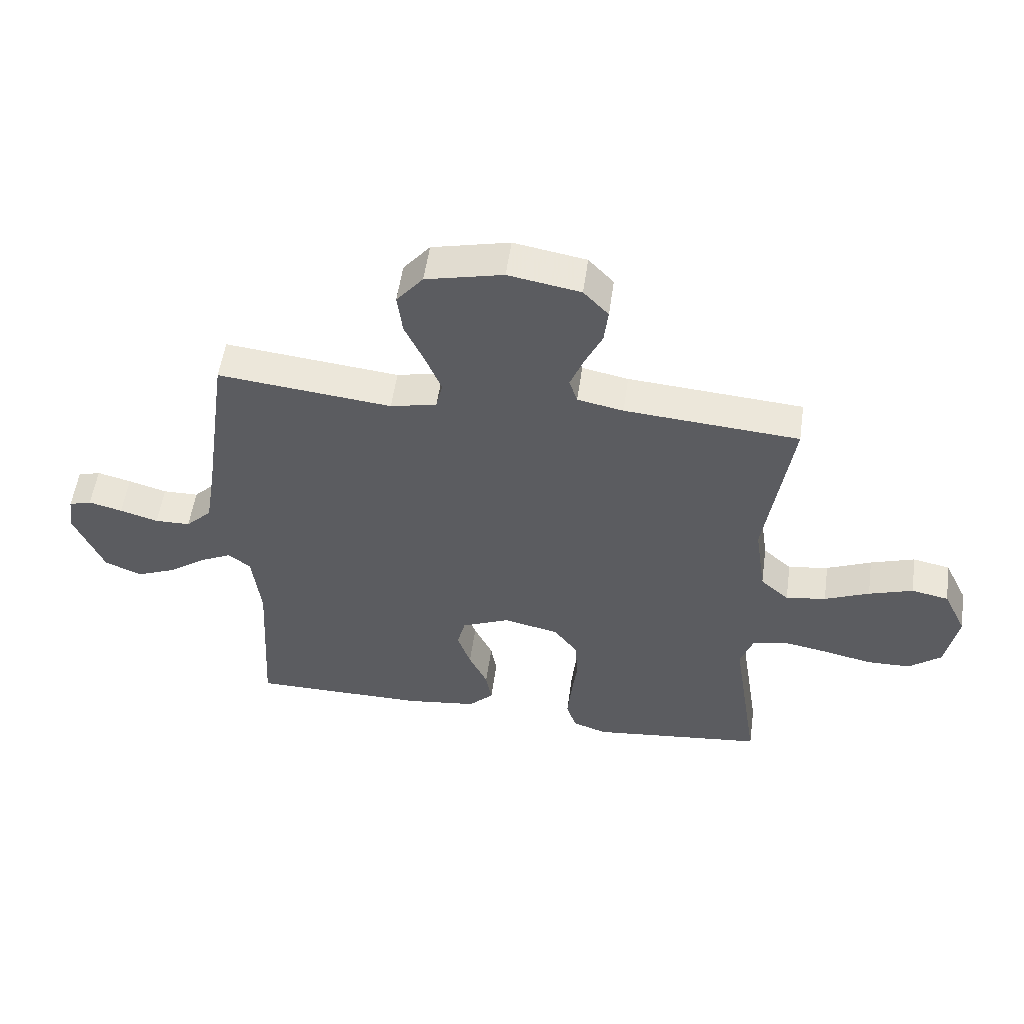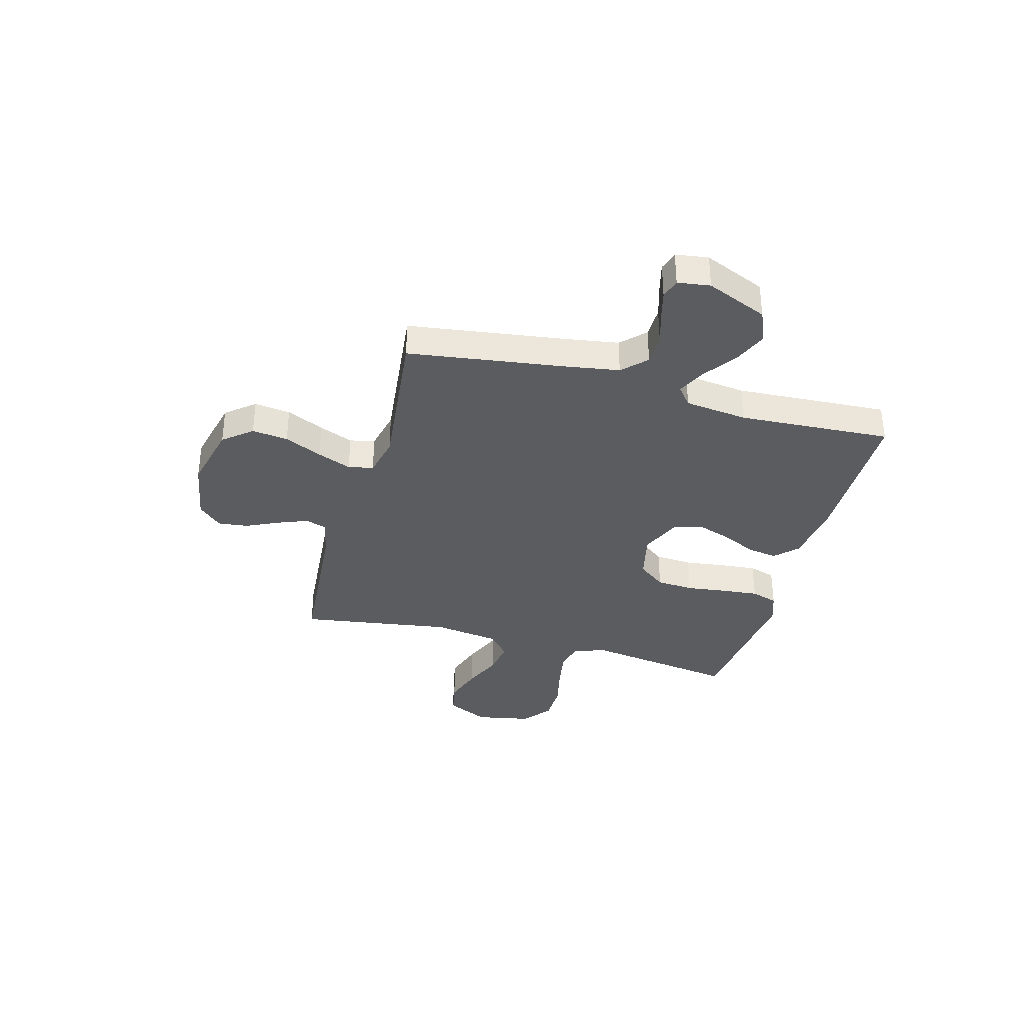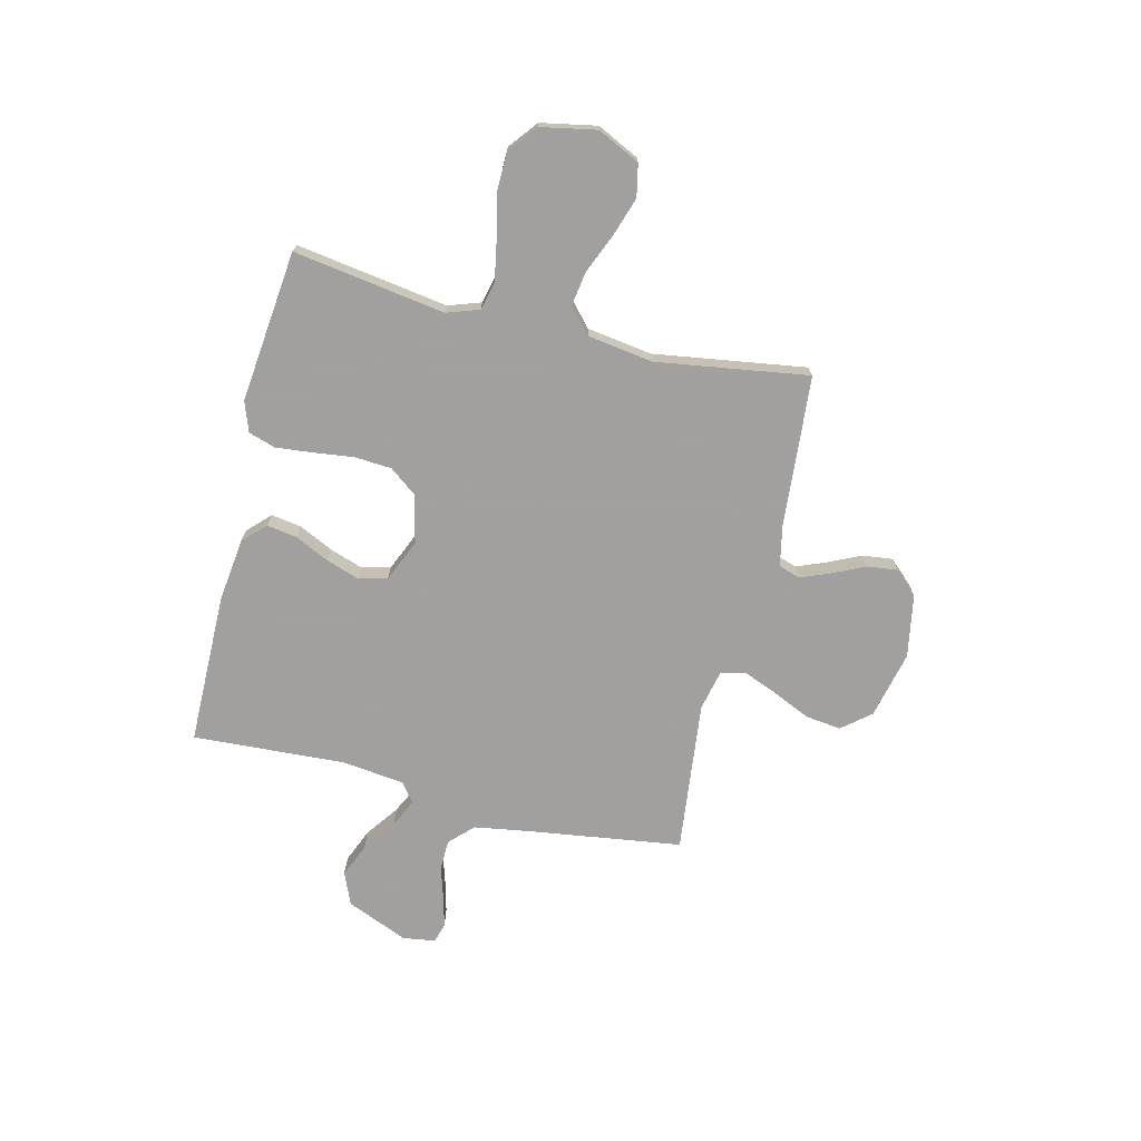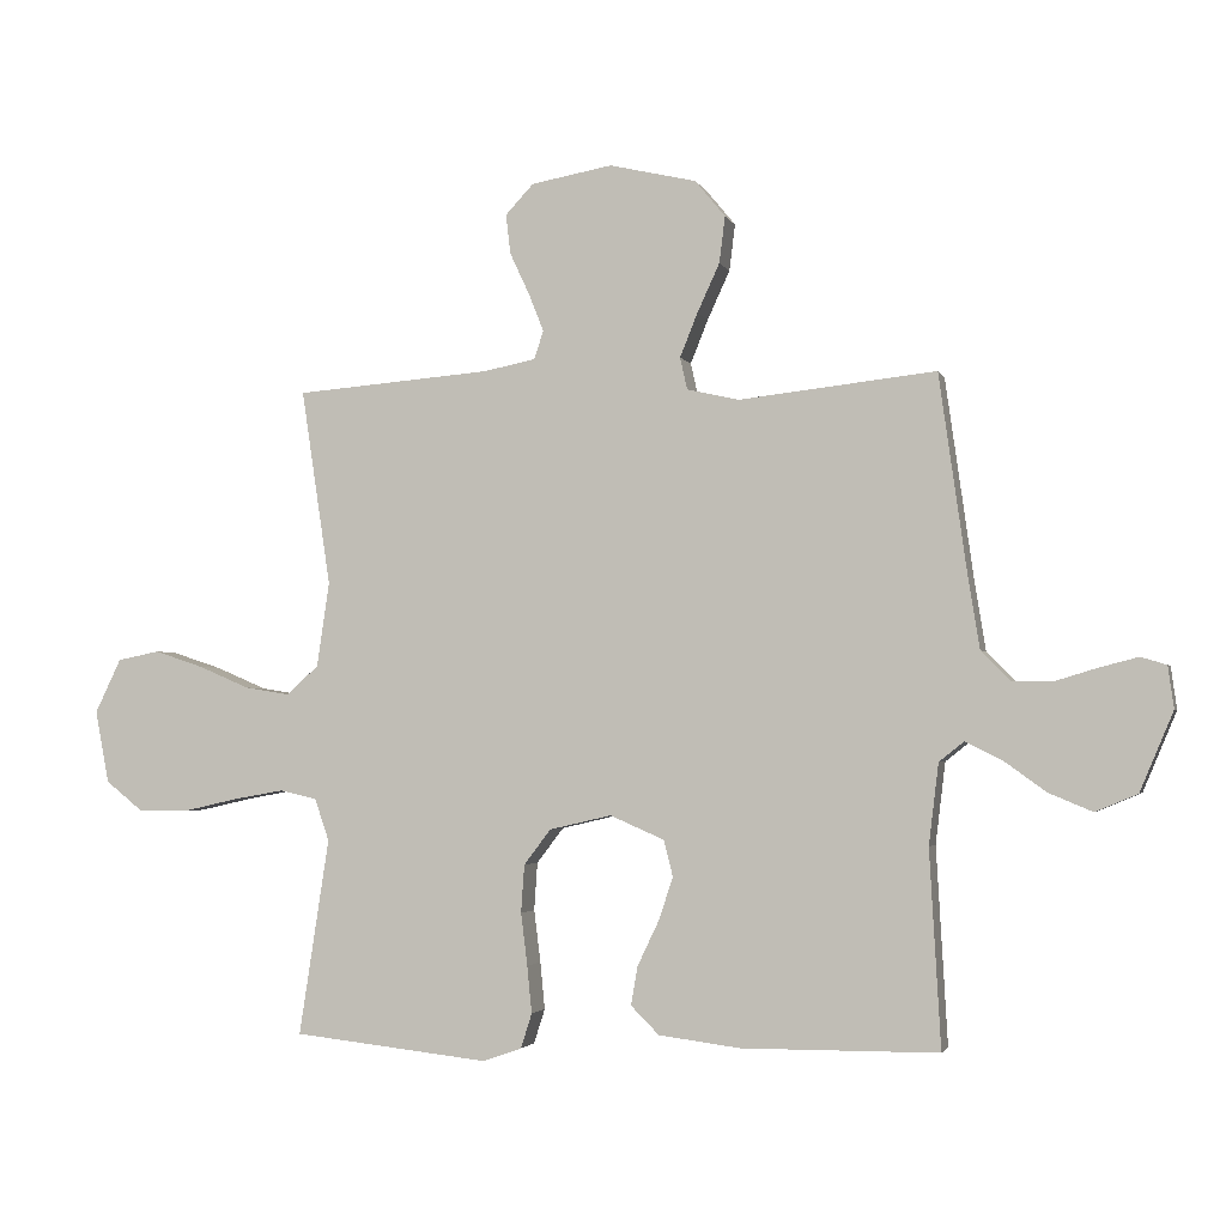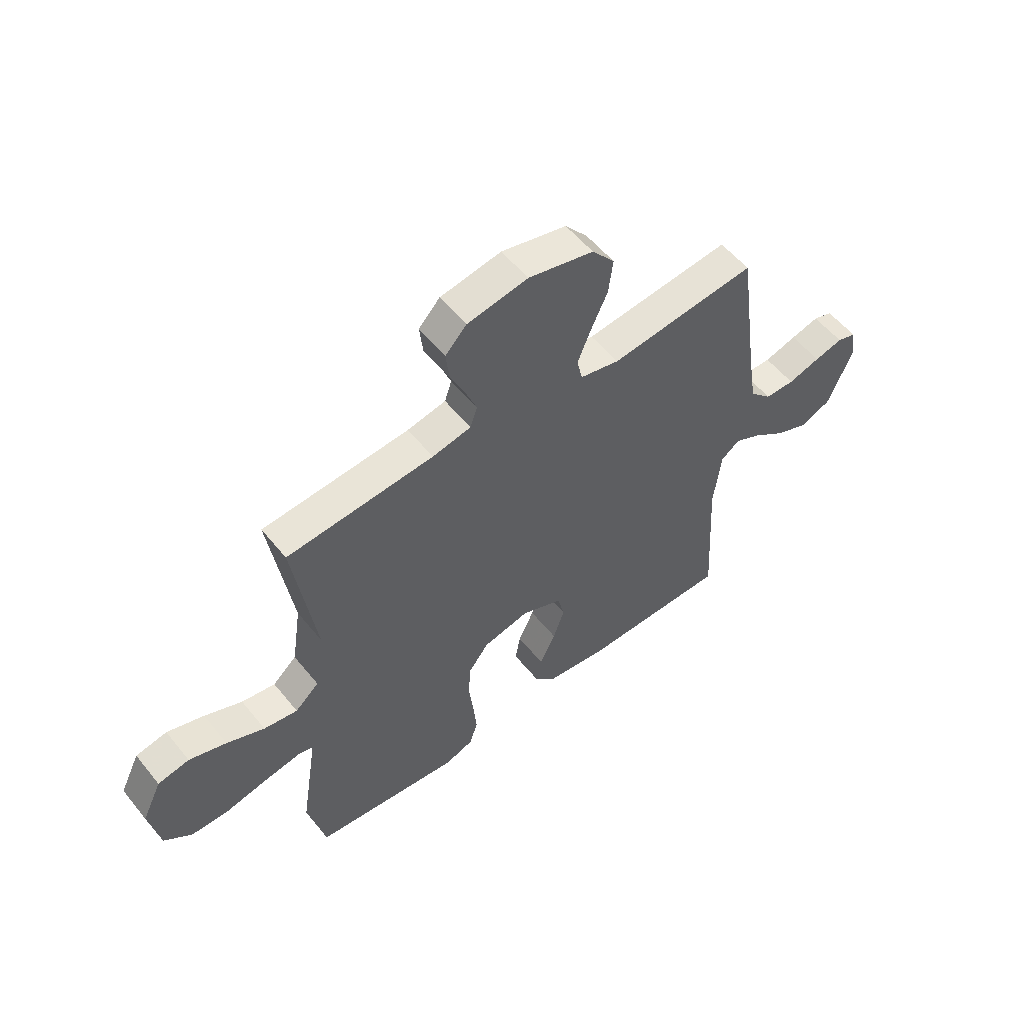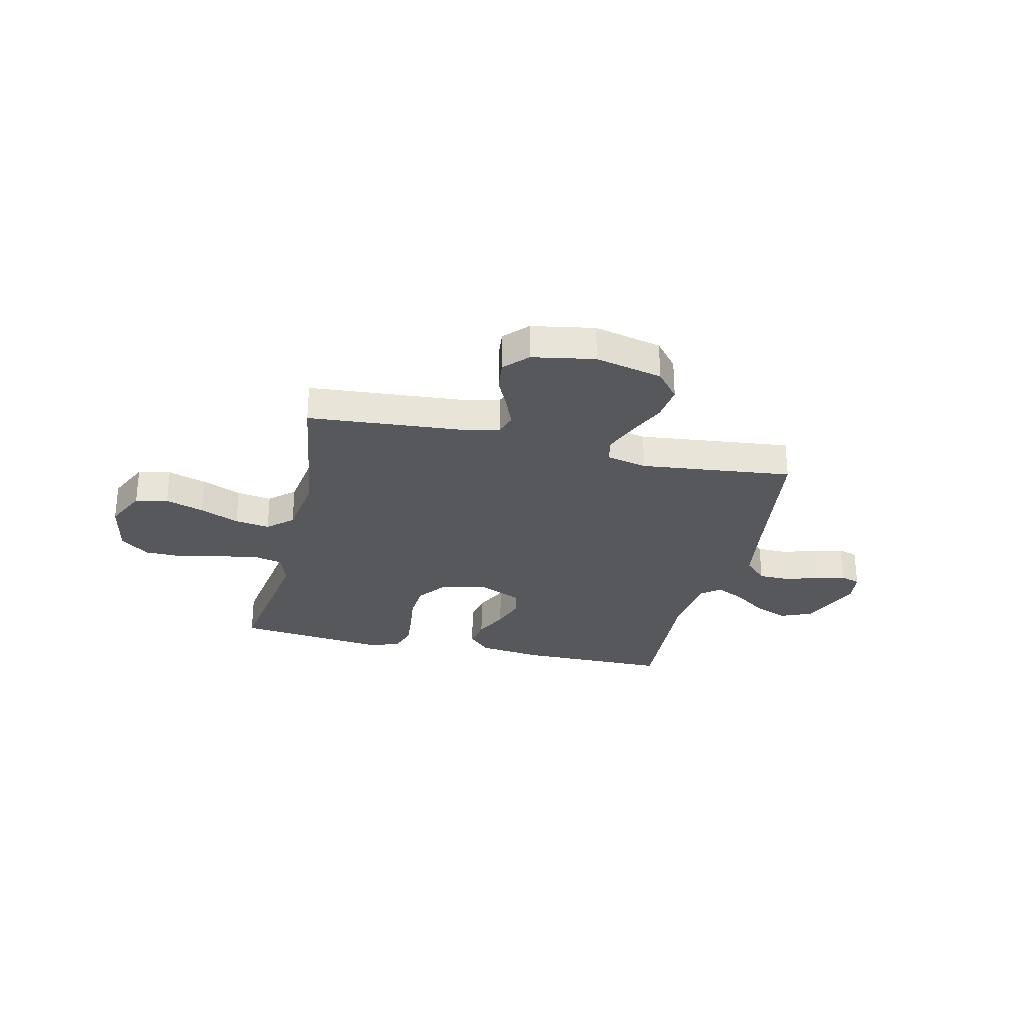
<metadata>
{"format":"obj","ext":"obj","renderer":"f3d","projection":"perspective","resolution":1024,"background":"white","views":[{"elev":53.9,"azim":-172.0,"up":"+Z"},{"elev":-35.2,"azim":74.7,"up":"+Y"},{"elev":-71.9,"azim":-103.6,"up":"+Y"},{"elev":-2.6,"azim":15.0,"up":"+Z"},{"elev":55.2,"azim":-38.2,"up":"+Z"},{"elev":-28.5,"azim":-13.0,"up":"+Y"}]}
</metadata>
<code>
v 0.5 0.07 0.5
v 0.542 0.07 0.2
v 0.56 0.07 0.087
v 0.605 0.07 0.042
v 0.666 0.07 0.041
v 0.732 0.07 0.061
v 0.79 0.07 0.076
v 0.829 0.07 0.064
v 0.838 0.07 0
v 0.787 0.07 -0.121
v 0.723 0.07 -0.148
v 0.656 0.07 -0.12
v 0.591 0.07 -0.073
v 0.536 0.07 -0.046
v 0.498 0.07 -0.076
v 0.483 0.07 -0.2
v 0.5 0.07 -0.5
v 0.2 0.07 -0.502
v 0.075 0.07 -0.486
v 0.032 0.07 -0.443
v 0.042 0.07 -0.384
v 0.074 0.07 -0.317
v 0.097 0.07 -0.25
v 0.083 0.07 -0.194
v 0 0.07 -0.158
v -0.095 0.07 -0.18
v -0.136 0.07 -0.234
v -0.141 0.07 -0.307
v -0.131 0.07 -0.387
v -0.124 0.07 -0.459
v -0.141 0.07 -0.512
v -0.2 0.07 -0.533
v -0.5 0.07 -0.5
v -0.454 0.07 -0.2
v -0.476 0.07 -0.136
v -0.533 0.07 -0.123
v -0.611 0.07 -0.137
v -0.695 0.07 -0.156
v -0.772 0.07 -0.155
v -0.828 0.07 -0.11
v -0.849 0.07 0
v -0.809 0.07 0.083
v -0.745 0.07 0.096
v -0.669 0.07 0.071
v -0.592 0.07 0.038
v -0.523 0.07 0.027
v -0.474 0.07 0.071
v -0.455 0.07 0.2
v -0.5 0.07 0.5
v -0.2 0.07 0.524
v -0.121 0.07 0.54
v -0.107 0.07 0.583
v -0.13 0.07 0.641
v -0.16 0.07 0.705
v -0.167 0.07 0.765
v -0.124 0.07 0.811
v 0 0.07 0.833
v 0.133 0.07 0.802
v 0.179 0.07 0.746
v 0.17 0.07 0.675
v 0.136 0.07 0.601
v 0.109 0.07 0.534
v 0.12 0.07 0.485
v 0.2 0.07 0.467
v 0.5 0 0.5
v 0.542 0 0.2
v 0.56 0 0.087
v 0.605 0 0.042
v 0.666 0 0.041
v 0.732 0 0.061
v 0.79 0 0.076
v 0.829 0 0.064
v 0.838 0 0
v 0.787 0 -0.121
v 0.723 0 -0.148
v 0.656 0 -0.12
v 0.591 0 -0.073
v 0.536 0 -0.046
v 0.498 0 -0.076
v 0.483 0 -0.2
v 0.5 0 -0.5
v 0.2 0 -0.502
v 0.075 0 -0.486
v 0.032 0 -0.443
v 0.042 0 -0.384
v 0.074 0 -0.317
v 0.097 0 -0.25
v 0.083 0 -0.194
v 0 0 -0.158
v -0.095 0 -0.18
v -0.136 0 -0.234
v -0.141 0 -0.307
v -0.131 0 -0.387
v -0.124 0 -0.459
v -0.141 0 -0.512
v -0.2 0 -0.533
v -0.5 0 -0.5
v -0.454 0 -0.2
v -0.476 0 -0.136
v -0.533 0 -0.123
v -0.611 0 -0.137
v -0.695 0 -0.156
v -0.772 0 -0.155
v -0.828 0 -0.11
v -0.849 0 0
v -0.809 0 0.083
v -0.745 0 0.096
v -0.669 0 0.071
v -0.592 0 0.038
v -0.523 0 0.027
v -0.474 0 0.071
v -0.455 0 0.2
v -0.5 0 0.5
v -0.2 0 0.524
v -0.121 0 0.54
v -0.107 0 0.583
v -0.13 0 0.641
v -0.16 0 0.705
v -0.167 0 0.765
v -0.124 0 0.811
v 0 0 0.833
v 0.133 0 0.802
v 0.179 0 0.746
v 0.17 0 0.675
v 0.136 0 0.601
v 0.109 0 0.534
v 0.12 0 0.485
v 0.2 0 0.467
f 58 59 60 61
f 58 61 62
f 57 58 62
f 56 57 62 63
f 53 54 55 56
f 52 53 56 63
f 48 49 50
f 47 48 50 51
f 42 43 44 45
f 40 41 42 45
f 40 45 46
f 37 38 39 40
f 36 37 40 46
f 35 36 46 47
f 31 32 33 34
f 28 29 30 31
f 28 31 34 35
f 19 20 21 22
f 19 22 23
f 16 17 18 19
f 15 16 19 23
f 14 15 23 24
f 10 11 12 13
f 10 13 14
f 9 10 14
f 8 9 14
f 5 6 7 8
f 5 8 14 24
f 64 1 2
f 63 64 2 3
f 51 52 63 3
f 27 28 35 47
f 26 27 47 51
f 25 26 51 3
f 4 5 24 25
f 3 4 25
f 125 124 123 122
f 126 125 122
f 126 122 121
f 127 126 121 120
f 120 119 118 117
f 127 120 117 116
f 114 113 112
f 115 114 112 111
f 109 108 107 106
f 109 106 105 104
f 110 109 104
f 104 103 102 101
f 110 104 101 100
f 111 110 100 99
f 98 97 96 95
f 95 94 93 92
f 99 98 95 92
f 86 85 84 83
f 87 86 83
f 83 82 81 80
f 87 83 80 79
f 88 87 79 78
f 77 76 75 74
f 78 77 74
f 78 74 73
f 78 73 72
f 72 71 70 69
f 88 78 72 69
f 66 65 128
f 67 66 128 127
f 67 127 116 115
f 111 99 92 91
f 115 111 91 90
f 67 115 90 89
f 89 88 69 68
f 89 68 67
f 1 65 66 2
f 2 66 67 3
f 3 67 68 4
f 4 68 69 5
f 5 69 70 6
f 6 70 71 7
f 7 71 72 8
f 8 72 73 9
f 9 73 74 10
f 10 74 75 11
f 11 75 76 12
f 12 76 77 13
f 13 77 78 14
f 14 78 79 15
f 15 79 80 16
f 16 80 81 17
f 17 81 82 18
f 18 82 83 19
f 19 83 84 20
f 20 84 85 21
f 21 85 86 22
f 22 86 87 23
f 23 87 88 24
f 24 88 89 25
f 25 89 90 26
f 26 90 91 27
f 27 91 92 28
f 28 92 93 29
f 29 93 94 30
f 30 94 95 31
f 31 95 96 32
f 32 96 97 33
f 33 97 98 34
f 34 98 99 35
f 35 99 100 36
f 36 100 101 37
f 37 101 102 38
f 38 102 103 39
f 39 103 104 40
f 40 104 105 41
f 41 105 106 42
f 42 106 107 43
f 43 107 108 44
f 44 108 109 45
f 45 109 110 46
f 46 110 111 47
f 47 111 112 48
f 48 112 113 49
f 49 113 114 50
f 50 114 115 51
f 51 115 116 52
f 52 116 117 53
f 53 117 118 54
f 54 118 119 55
f 55 119 120 56
f 56 120 121 57
f 57 121 122 58
f 58 122 123 59
f 59 123 124 60
f 60 124 125 61
f 61 125 126 62
f 62 126 127 63
f 63 127 128 64
f 64 128 65 1

</code>
